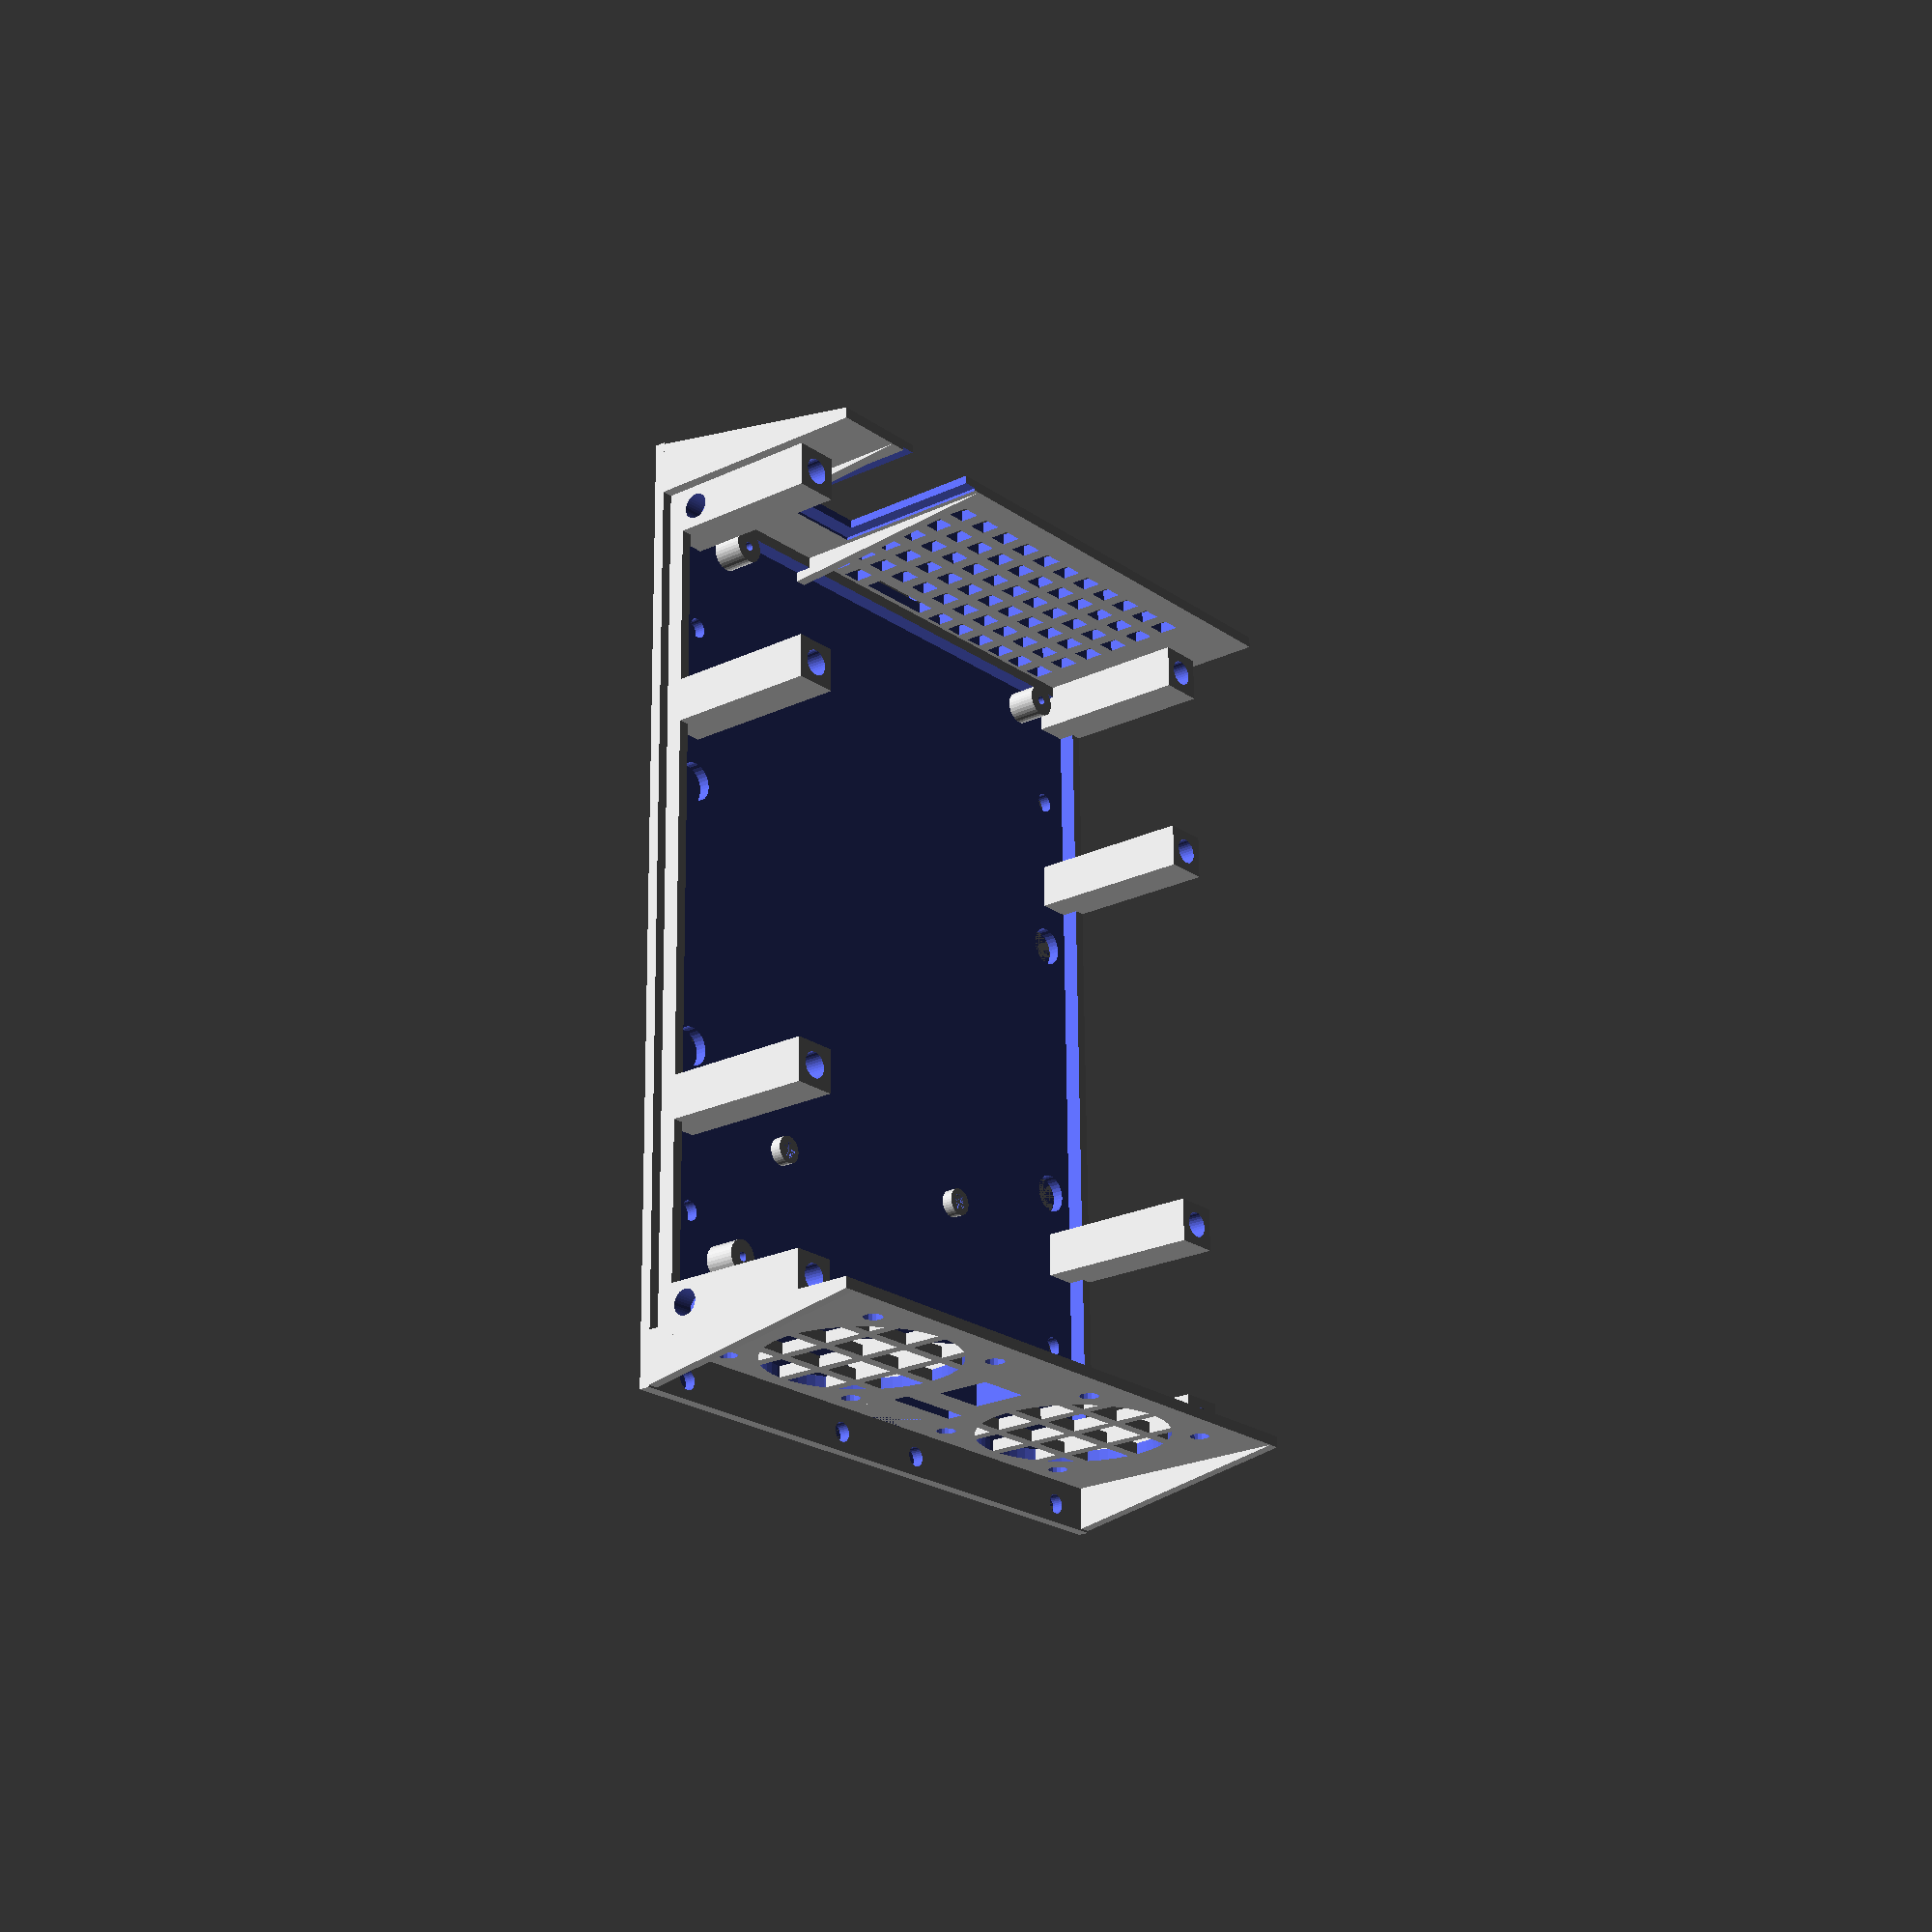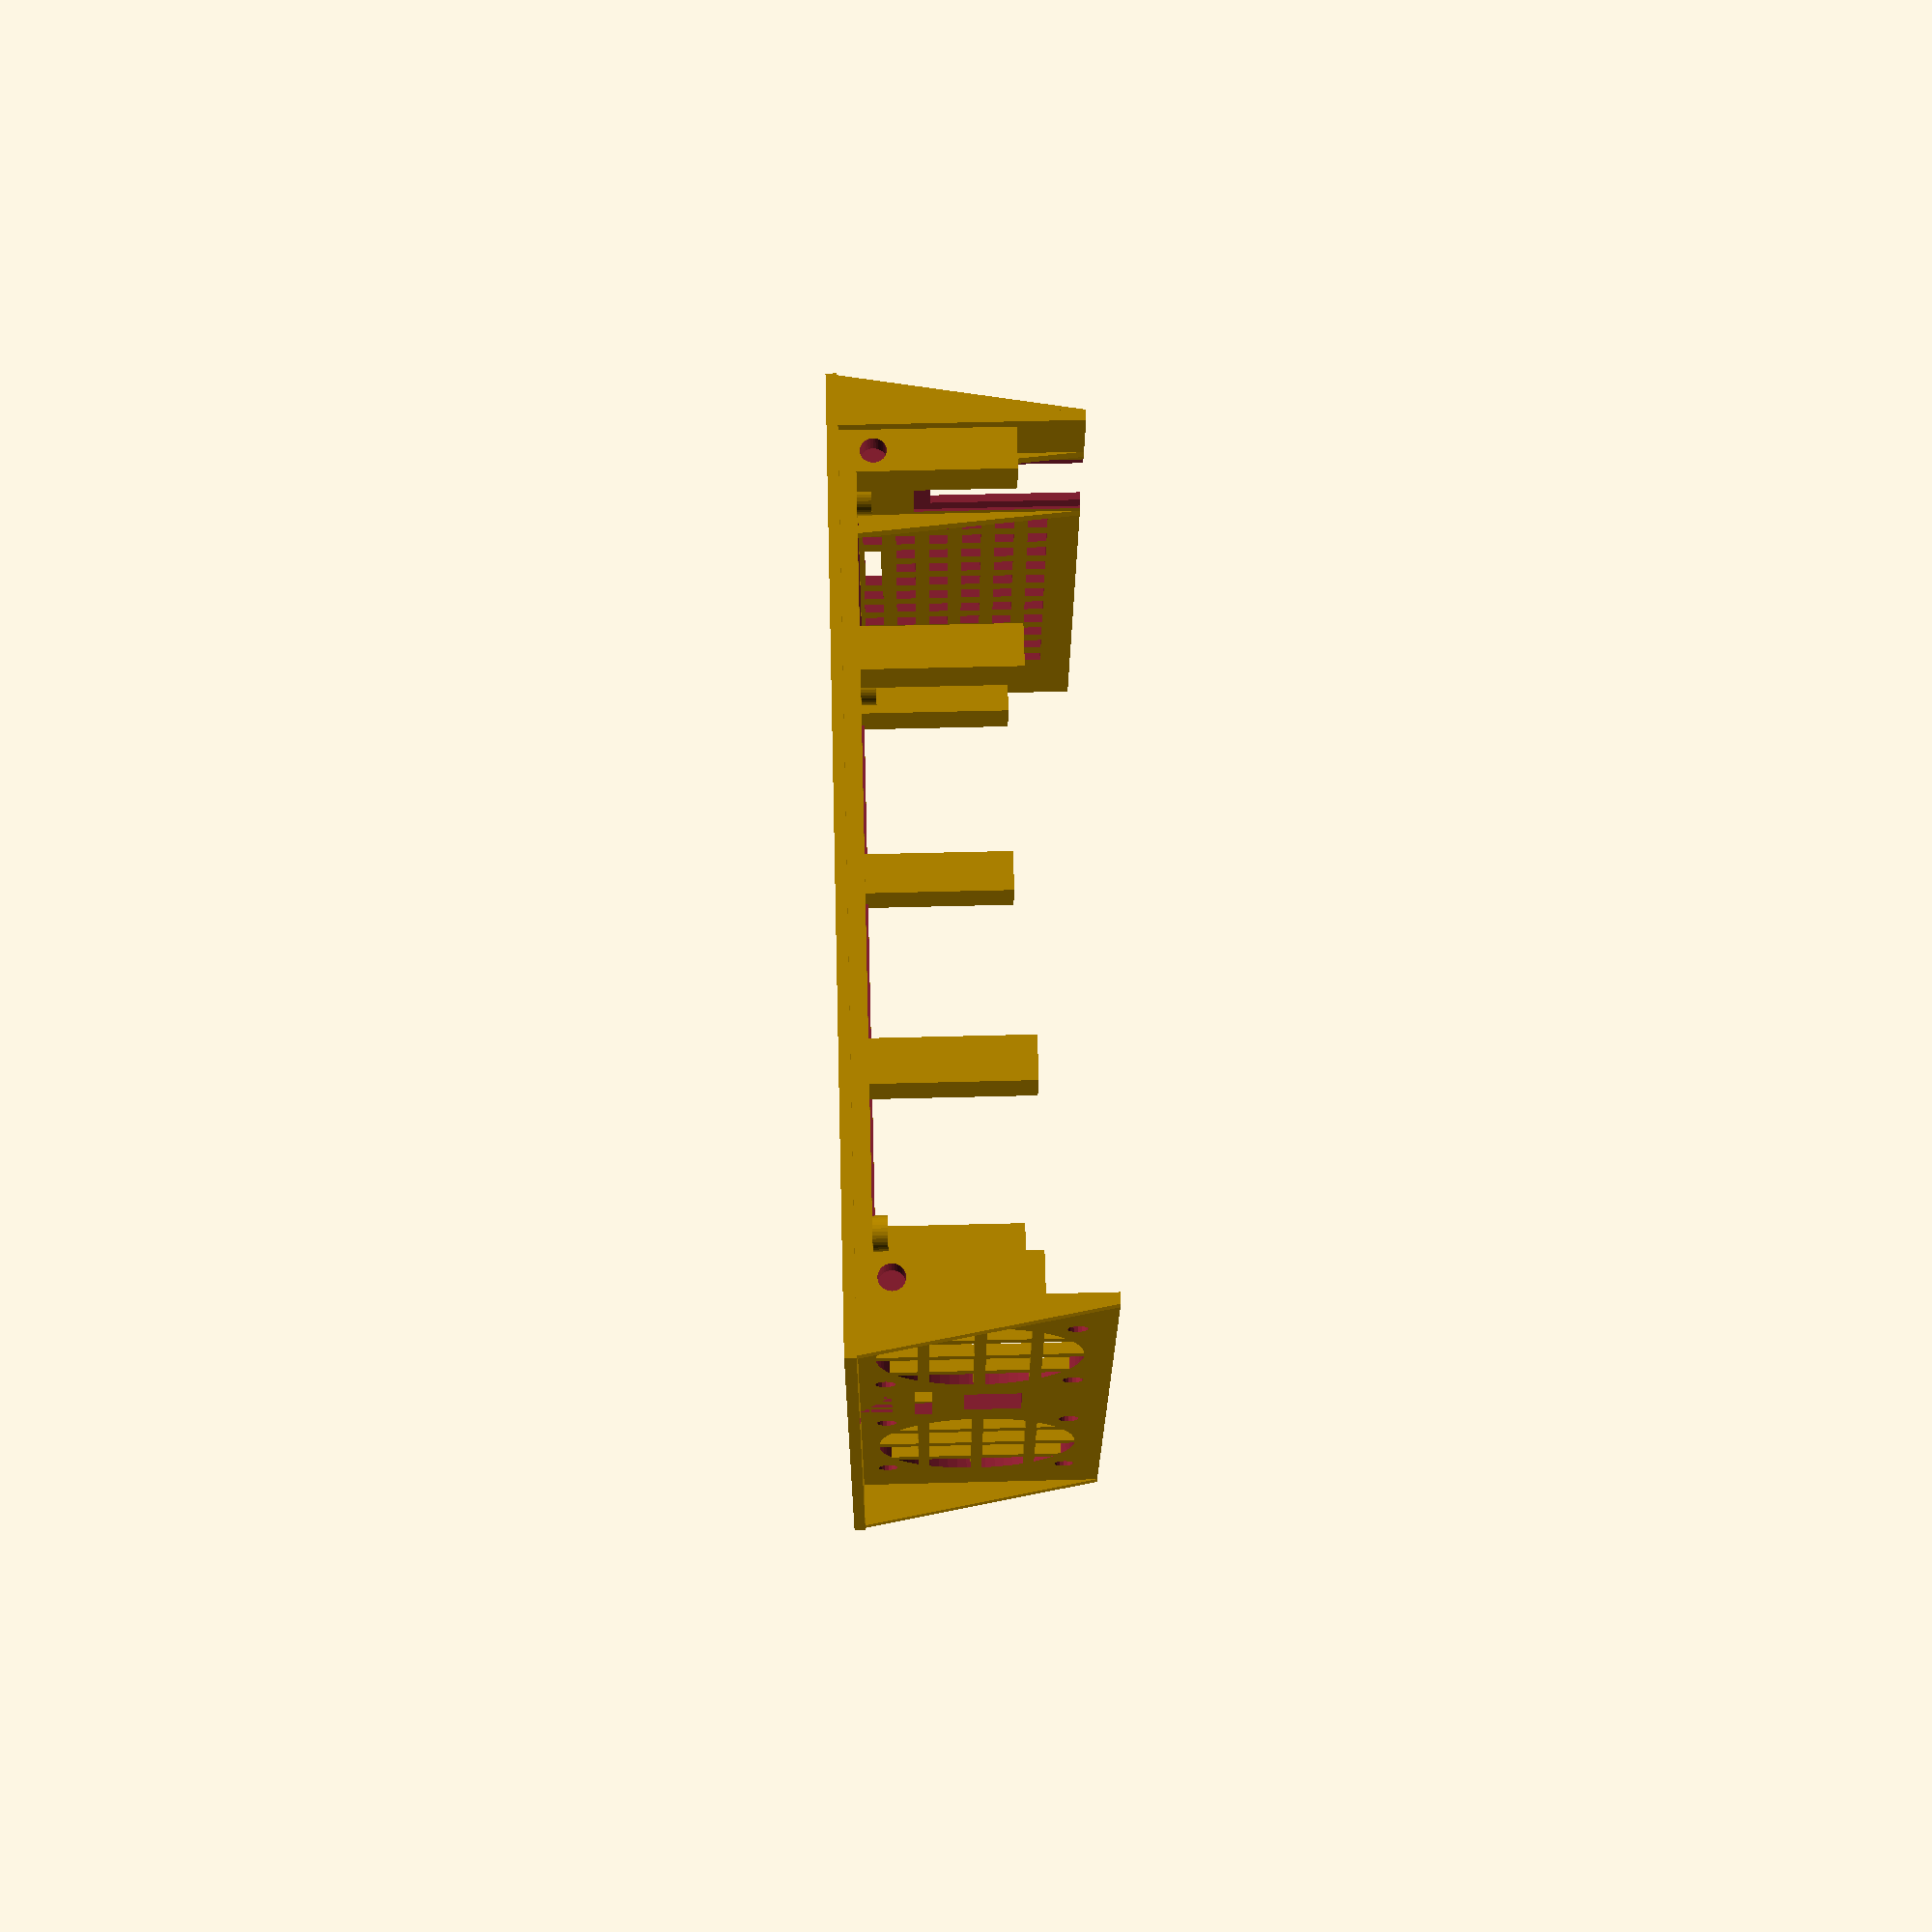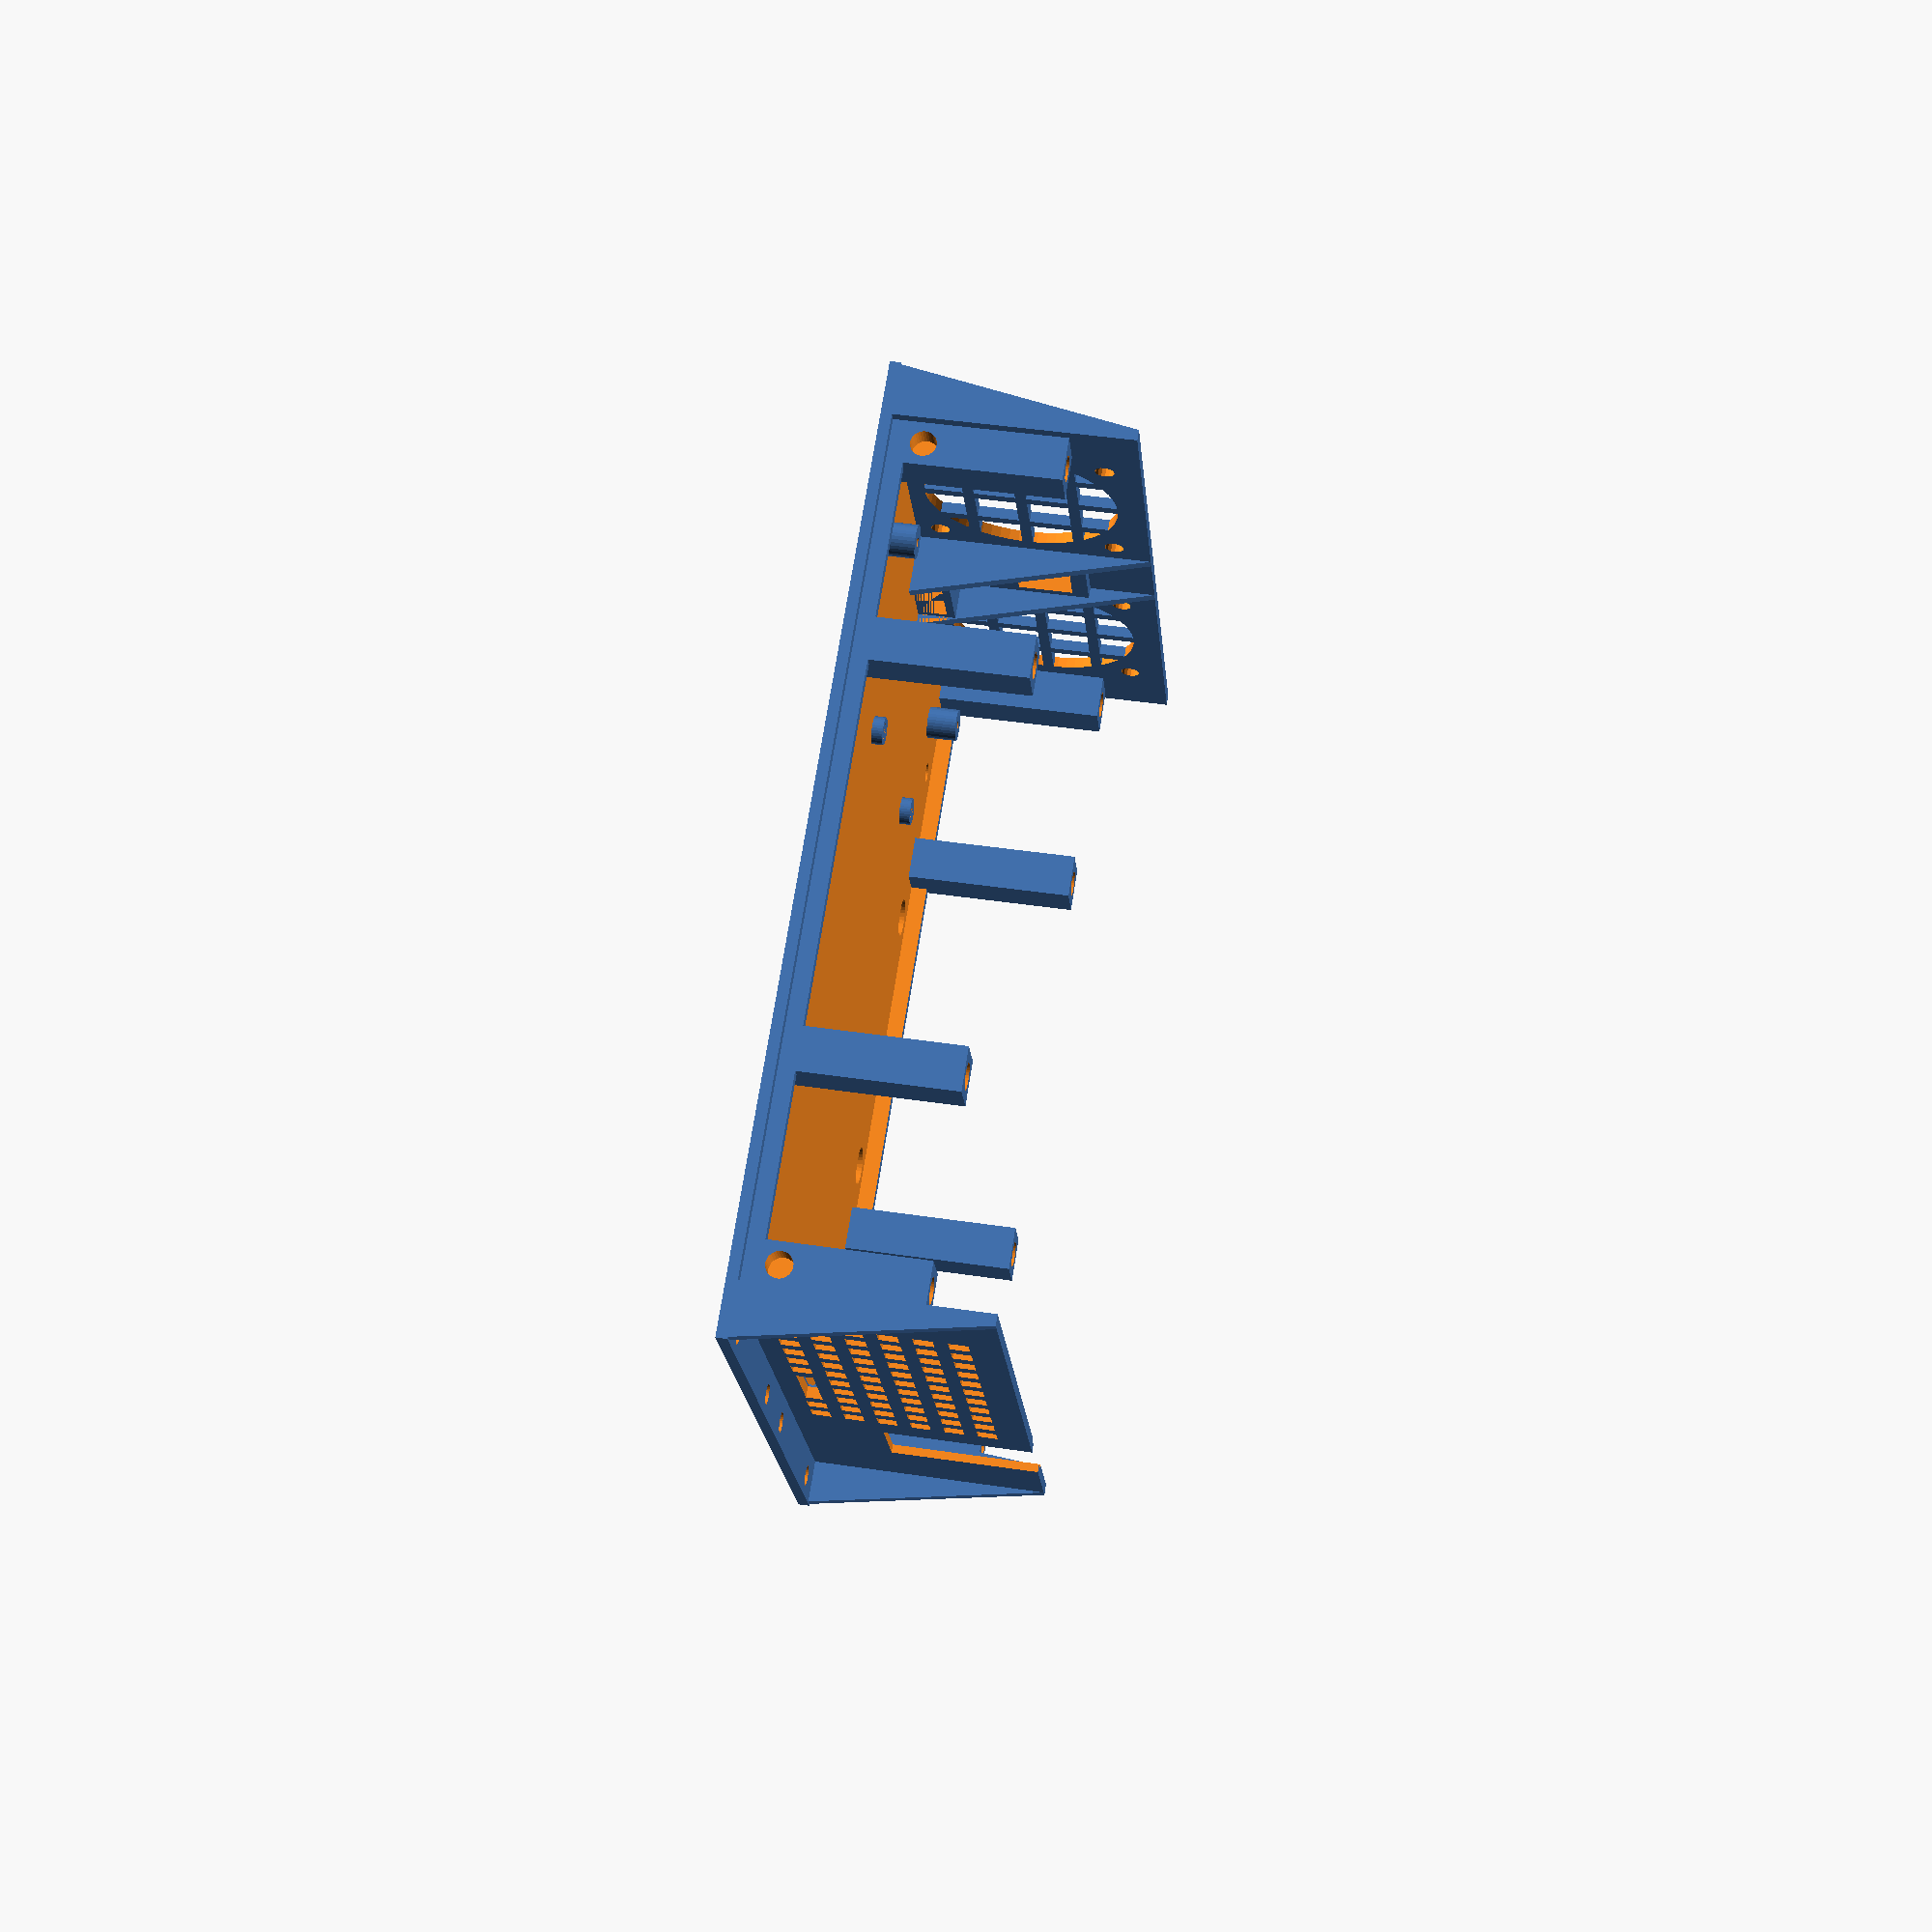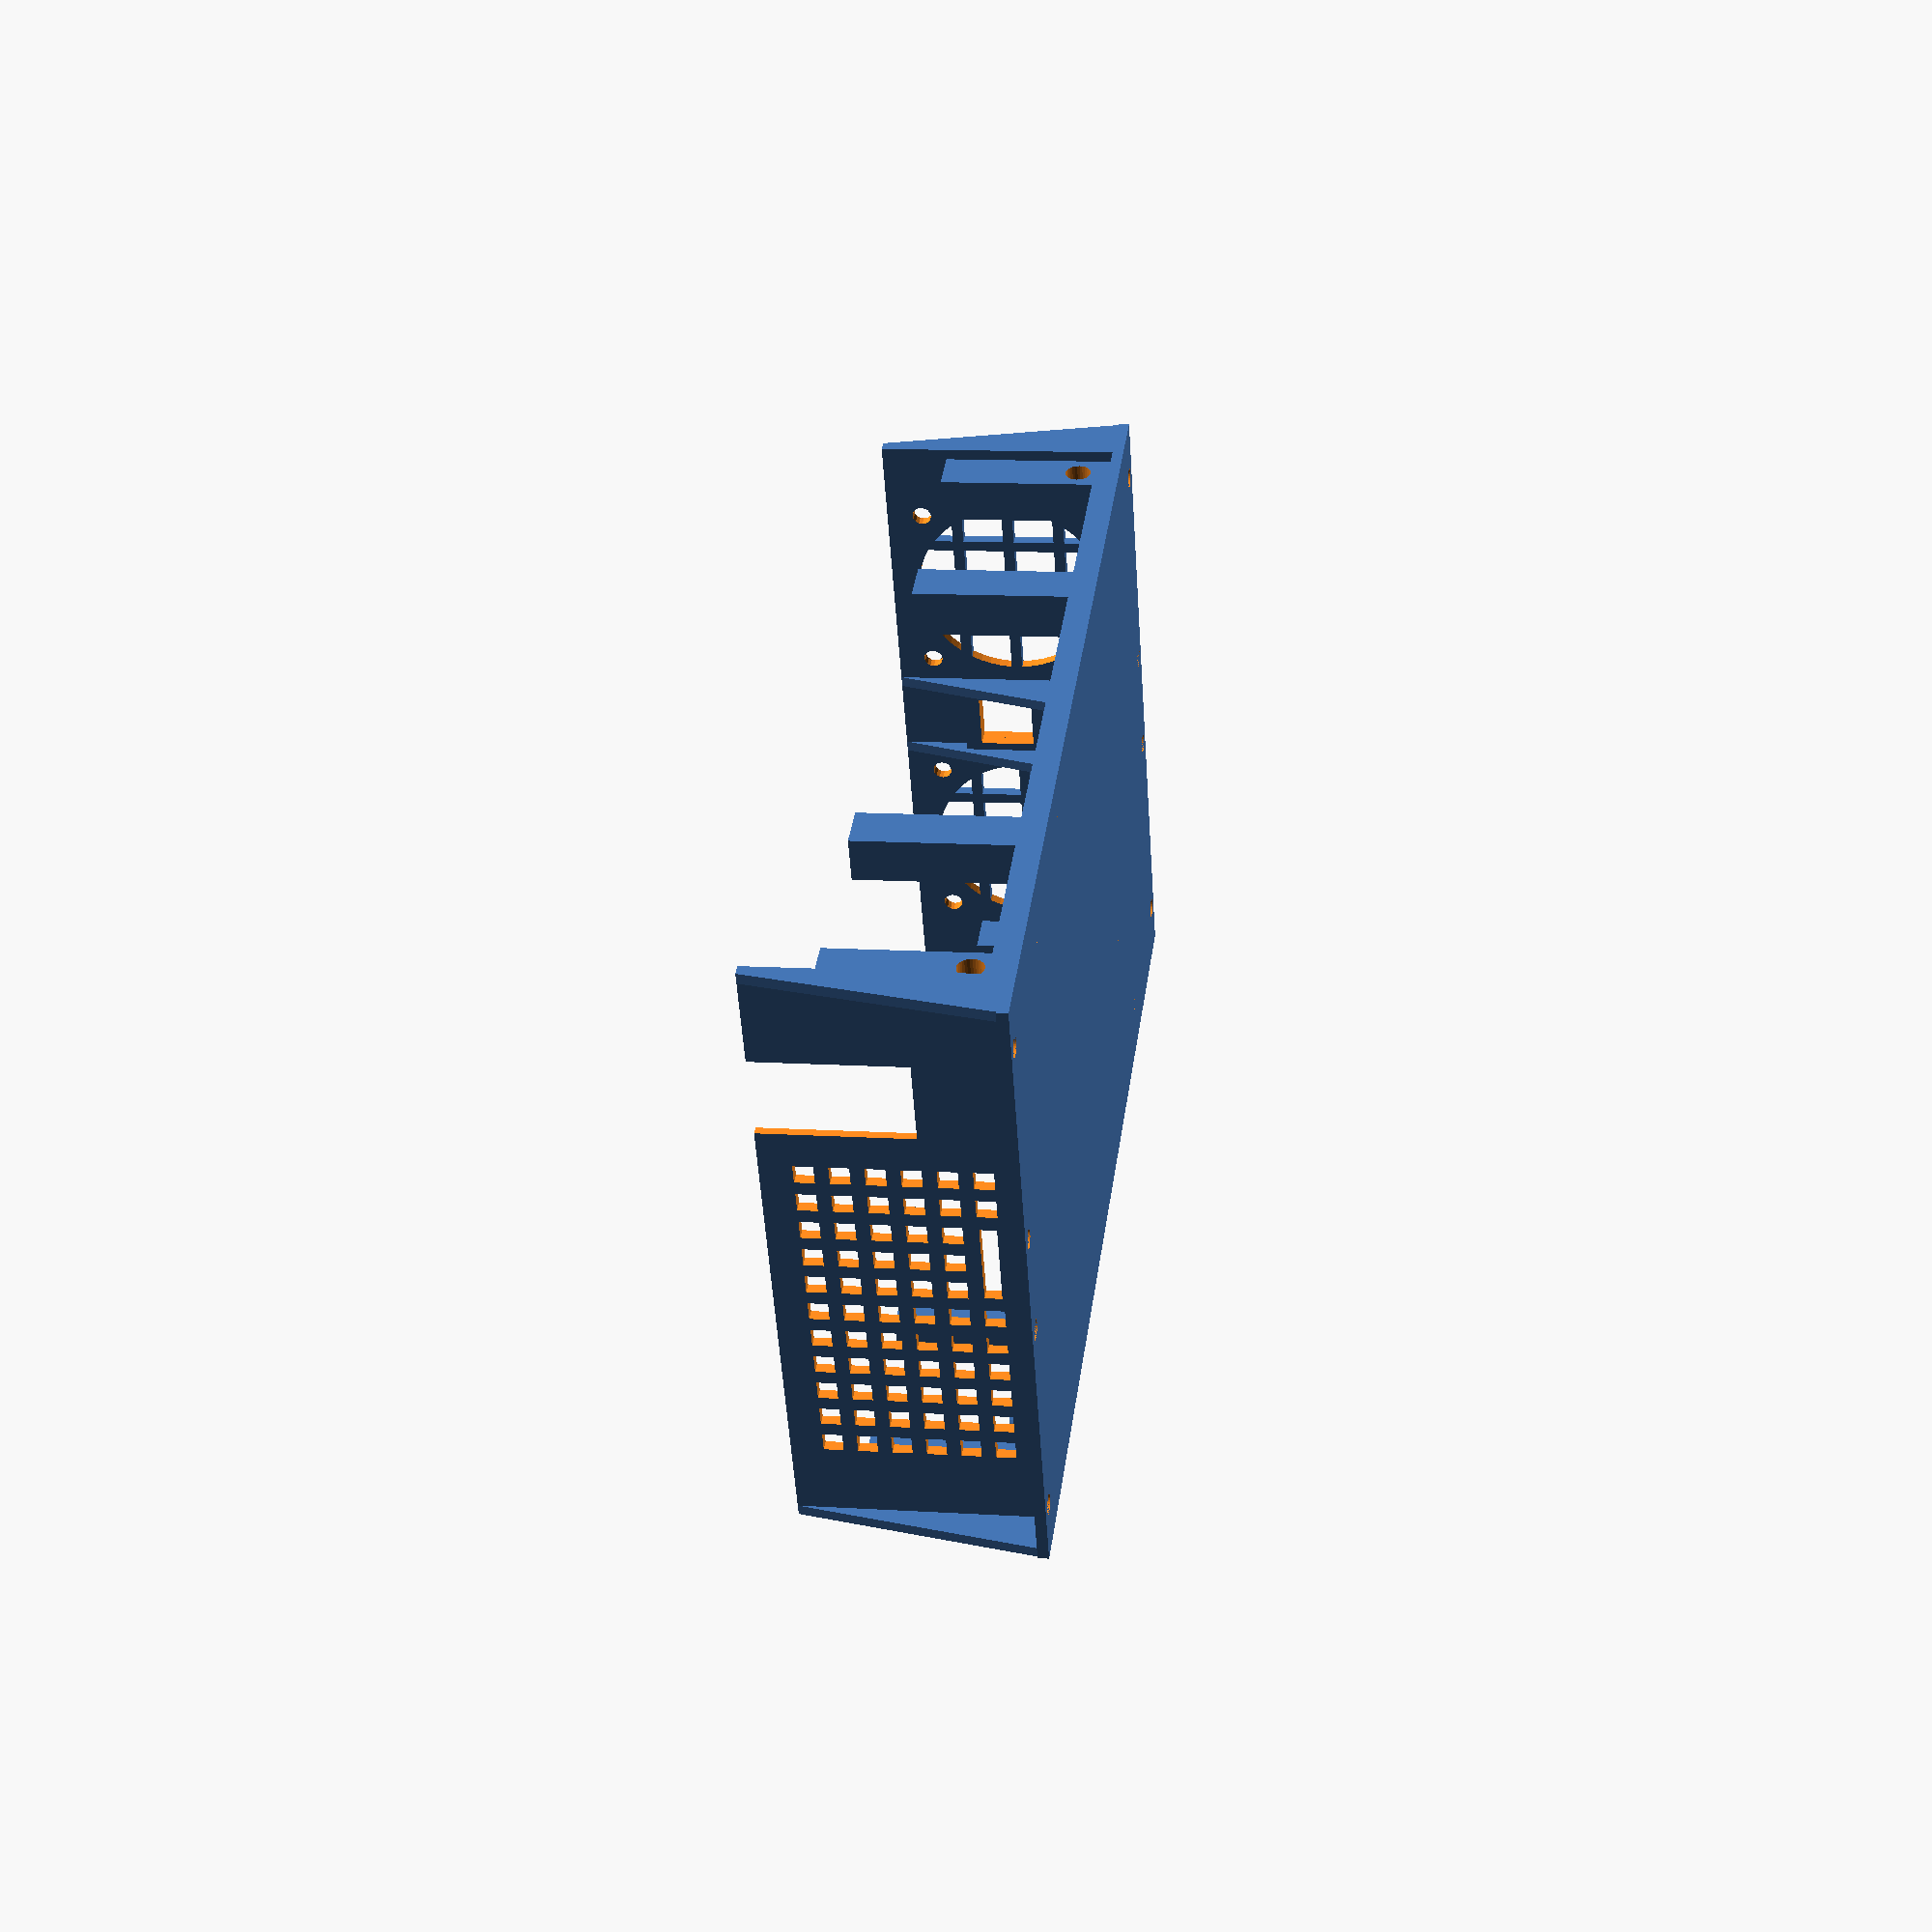
<openscad>
L=157;
W=115;
H=5;

THICK = 2.0;

bW=85;
bL=135;

hW=100;
hL=110;

difference() {
    translate([-L/2-THICK,-W/2-THICK,0])
    cube([THICK,W+2*THICK,45]);

    difference() {
    translate([-L/2-THICK,18,22.5])
    rotate([0,90,0])
    fanvent();
        
    translate([0,0,6])
    cube([2*L,19,8],center=true);
    }
    
    translate([0,0,7.5])
    cube([2*L,15,3],center=true);
    
    translate([0,-34,36])
    cube([2*L,15,36],center=true);
    
    translate([0,-34,36])
    cube([L+ (THICK-1.5)*2,20,42],center=true);
}

translate([L/2+THICK,W/2+THICK/2,0])
rotate([0,0,180])
triangle3();
translate([L/2+THICK,-W/2-THICK/2,0])
rotate([0,0,180])
triangle3();
translate([-L/2-THICK,W/2+THICK/2,0])
rotate([0,0,0])
triangle3();
translate([-L/2-THICK,-W/2-THICK/2,0])
rotate([0,0,0])
triangle3();

translate([L/2,7.5,0])
triangle();
translate([L/2,-7.5,0])
triangle();
translate([-L/2,-34-24/2,0])
rotate([0,0,180])
triangle2();
translate([-L/2,-34+24/2,0])
rotate([0,0,180])
triangle2();

module triangle() {
rotate([0,-90,90])
linear_extrude(height = THICK, center = true, convexity = 10, twist = 0)
polygon(points=[[0,0],[45,0],[0,11.5]]);
}

module triangle2() {
rotate([0,-90,90])
linear_extrude(height = THICK, center = true, convexity = 10, twist = 0)
polygon(points=[[0,0],[45,0],[0,4]]);
}

module triangle3() {
rotate([0,-90,90])
linear_extrude(height = THICK, center = true, convexity = 10, twist = 0)
polygon(points=[[0,0],[45,0],[0,8]]);
}

difference() {
    union() {
        translate([L/2,-W/2-THICK,0])
        cube([THICK,W+2*THICK,45]);
        
        translate([L/2-THICK,-17/2,0])
        cube([2*THICK,17,33]);
    }
    
    translate([L/2-.5,29,22.5])
    rotate([0,90,0])
    fanholes40();
    
    translate([L/2-.5,-29,22.5])
    rotate([0,90,0])
    fanholes40();
    
    translate([0,0,2*THICK])
    cube([2*L,13,7],center=true);
    
    translate([0,0,13])
    cube([2*L,15,3],center=true);
    
    translate([0,0,25])
    cube([2*L,10, 10],center=true);
}

module fanvent() {
    translate([-30/2-3.5/2,-68.5/2-3.5,0]) {
    for (i = [0:6:30]) {
        for (j = [0:6:60]) {
            translate([i,j,-15])
            cube([3.5,3.5,30]);
        }
    }
}
}

module fanholes40() {
    translate([-16,-16,0])
    cylinder(d=3.5,h=5,$fn=16);
    
    translate([-16,16,0])
    cylinder(d=3.5,h=5,$fn=16);
    
    translate([16,-16,0])
    cylinder(d=3.5,h=5,$fn=16);
    
    translate([16,16,0])
    cylinder(d=3.5,h=5,$fn=16);
    
    difference() {
    cylinder(d=35,h=5,$fn=64);
    
    rotate([0,0,90]) {
    translate([-25,-1,0])
    cube([50,2,5]);
        
    translate([-25,-1-9.5,0])
    cube([50,2,5]);
        
    translate([-25,-1+9.5,0])
    cube([50,2,5]);
        
    }
    translate([-25,-1,0])
    cube([50,2,5]);
        
    translate([-25,-1-9.5,0])
    cube([50,2,5]);
        
    translate([-25,-1+9.5,0])
    cube([50,2,5]);
}
    
    cube([40,40,0.01], center=true);
    
}

module fanholes() {
    translate([-10,-10,0])
    cylinder(d=3.5,h=5,$fn=16);
    
    translate([-10,10,0])
    cylinder(d=3.5,h=5,$fn=16);
    
    translate([10,-10,0])
    cylinder(d=3.5,h=5,$fn=16);
    
    translate([10,10,0])
    cylinder(d=3.5,h=5,$fn=16);
    
}

difference() {
    union() {
    translate([-L/2,-W/2,0])
    cube([L,W,H]);
    
    translate([-L/2-THICK,-W/2-THICK,0])
    cube([L+2*THICK,W+2*THICK,THICK]);
        
    translate([0,0,THICK/2])
    cube([L+20,W+2*THICK,THICK],center=true);
    }
    
    translate([THICK,0,THICK+2*THICK])
    cube([L,W-16,4*THICK],center=true);
    
    translate([-L/2+THICK,-W/2+THICK,THICK])
    cube([L-2*THICK,W-2*THICK,H]);

    inside_mount_holes();
    through_holes();
    button_holes();
}

translate([-5,0,THICK])
aerocore_standoffs();

translate([0,0,THICK])
comm_supports();

        translate([0,0,THICK])
        button_tubes();

power_connector();

module power_connector() {
    translate([L/2+THICK,0,THICK+9.5/2-2.0])
    translate([-11/2,0,0])
    difference() {
        cube([11,14.8,8.5], center=true);
        cube([11,10.8,5.5], center=true);
    }
}

module button_holes() {  
    translate([bL/2-27.5-5,bW/2-22,0])
    cylinder(d=3,h=5,$fn=32);
    
    translate([bL/2-24.5-5,-bW/2+15.8,0])
    cylinder(d=3,h=5,$fn=32);
}

module button_tubes() {  
    translate([bL/2-27.5-5,bW/2-22,0])
    difference() {
    cylinder(d=5,h=2,$fn=32);
    cylinder(d=3,h=2,$fn=32);
    }
    
    translate([bL/2-24.5-5,-bW/2+15.8,0])
    difference() {
    cylinder(d=5,h=2,$fn=32);
    cylinder(d=3,h=2,$fn=32);
    }
}

module inside_mount_holes() {  
    translate([-hL/2,-hW/2,0])
    cylinder(d=3.6,h=5,$fn=32);
    translate([-hL/2,hW/2,0])
    cylinder(d=3.6,h=5,$fn=32);
    translate([hL/2,-hW/2,0])
    cylinder(d=3.6,h=5,$fn=32);
    translate([hL/2,hW/2,0])
    cylinder(d=3.6,h=5,$fn=32);
    
    translate([170/2,hW/2,0])
    cylinder(d=3.6,h=5,$fn=32);
    translate([170/2,-hW/2,0])
    cylinder(d=3.6,h=5,$fn=32);
    translate([-170/2,hW/2,0])
    cylinder(d=3.6,h=5,$fn=32);
    translate([-170/2,-hW/2,0])
    cylinder(d=3.6,h=5,$fn=32);
    translate([170/2,10,0])
    cylinder(d=3.6,h=5,$fn=32);
    translate([170/2,-10,0])
    cylinder(d=3.6,h=5,$fn=32);
    translate([-170/2,10,0])
    cylinder(d=3.6,h=5,$fn=32);
    translate([-170/2,-10,0])
    cylinder(d=3.6,h=5,$fn=32);
}

module through_holes() {
    
    translate([-25,hW/2,0])
    cylinder(d=7,h=5,$fn=32);
    translate([25,hW/2,0])
    cylinder(d=7,h=5,$fn=32);
    translate([-25,-hW/2,0])
    cylinder(d=7,h=5,$fn=32);
    translate([25,-hW/2,0])
    cylinder(d=7,h=5,$fn=32);
}

module aerocore_standoffs() {
translate([-bL/2,-bW/2,0])
standoff(d=6,h=5.5);
translate([bL/2,-bW/2,0])
standoff(d=6,h=5.5);
translate([-bL/2,bW/2,0])
standoff(d=6,h=5.5);
translate([bL/2,bW/2,0])
standoff(d=6,h=5.5);
}

module comm_supports() {
translate([-L/2+4,-W/2+4,0])
support2();
translate([-L/2+4,W/2-4,0])
    rotate([0,0,180])
support2();
translate([L/2-4,-W/2+4,0])
support2();
translate([L/2-4,W/2-4,0])
    
    rotate([0,0,180]) 
support2();
translate([L/4-2,-W/2+4,0])
support();
translate([-L/4+2,-W/2+4,0])
support();
translate([L/4-2,W/2-4,0])
support();
translate([-L/4+2,W/2-4,0])
support();
}

module support() {
    difference() {
        translate([-4,-4])
        cube([8,8,31]);
        cylinder(d=4.7,h=40,$fn=32);
    }
}

module support2() {
    difference() {
        translate([-4,-4])
        cube([8,8,31]);
        translate([0,0,25])
        cylinder(d=4.7,h=40,$fn=32);
        
        translate([0,0,6])
        rotate([90,0,0])
        cylinder(d=4.7,h=40,$fn=32);
    }
}

module standoff(h=4,d=4) {
    difference() {
        cylinder(d=d,h=h,$fn=32);
        cylinder(d=1.7,h=6,$fn=32);
    }
}

module corner() {
    
difference() {
    translate([-3.5,-3.5,0])
    cube([7,7,H]);
    cylinder(h=2*H,d=4.7,$fn=16);
}
}
</openscad>
<views>
elev=22.8 azim=89.2 roll=309.1 proj=p view=wireframe
elev=125.4 azim=344.6 roll=271.6 proj=p view=wireframe
elev=136.8 azim=152.3 roll=259.9 proj=p view=solid
elev=348.0 azim=205.7 roll=98.5 proj=p view=wireframe
</views>
